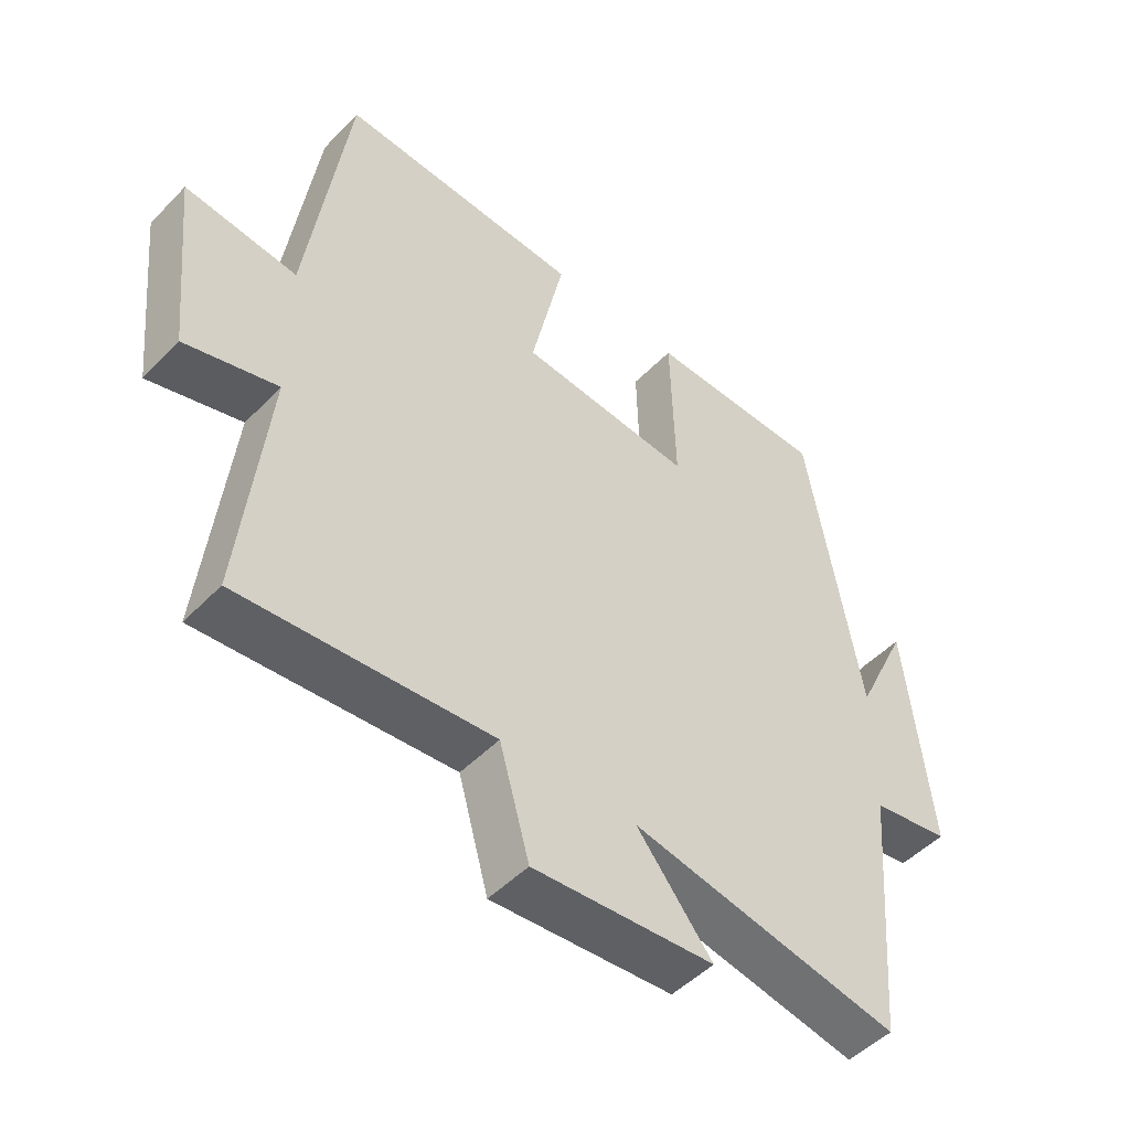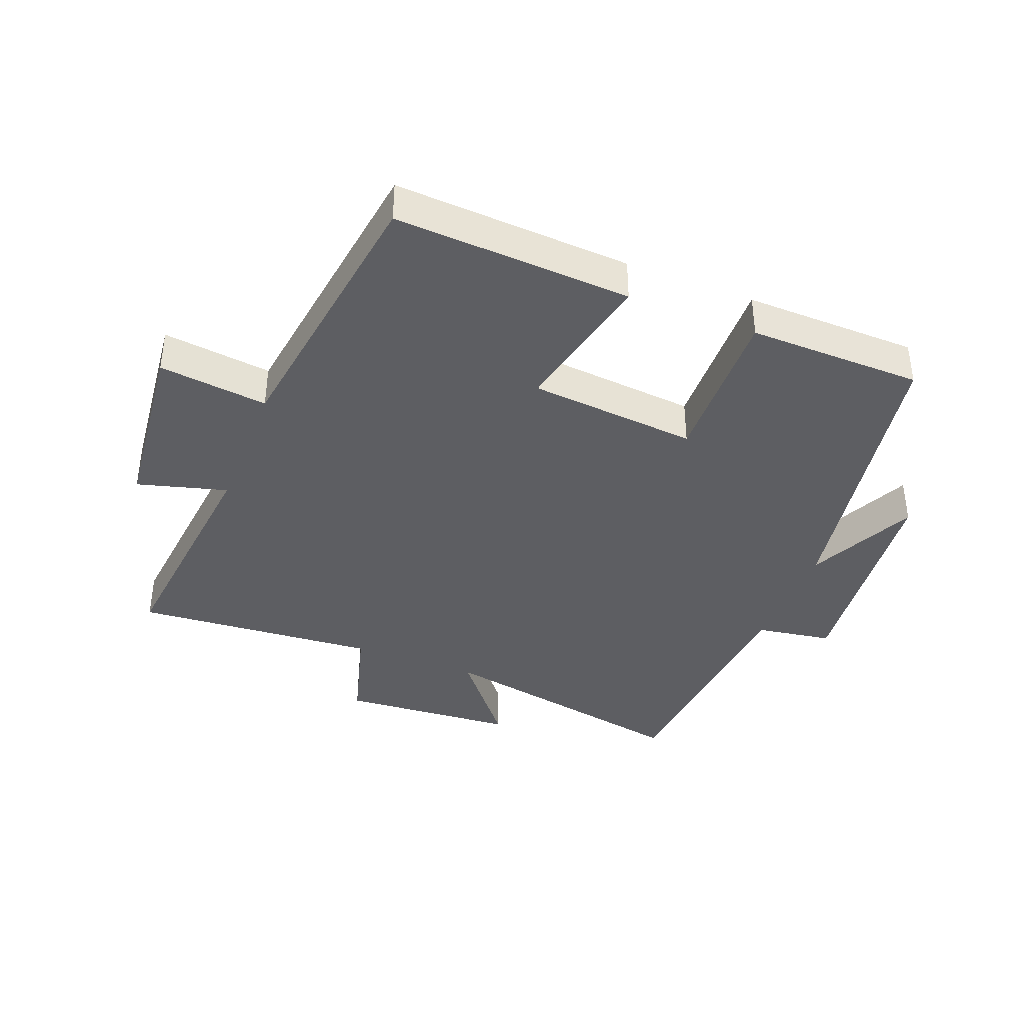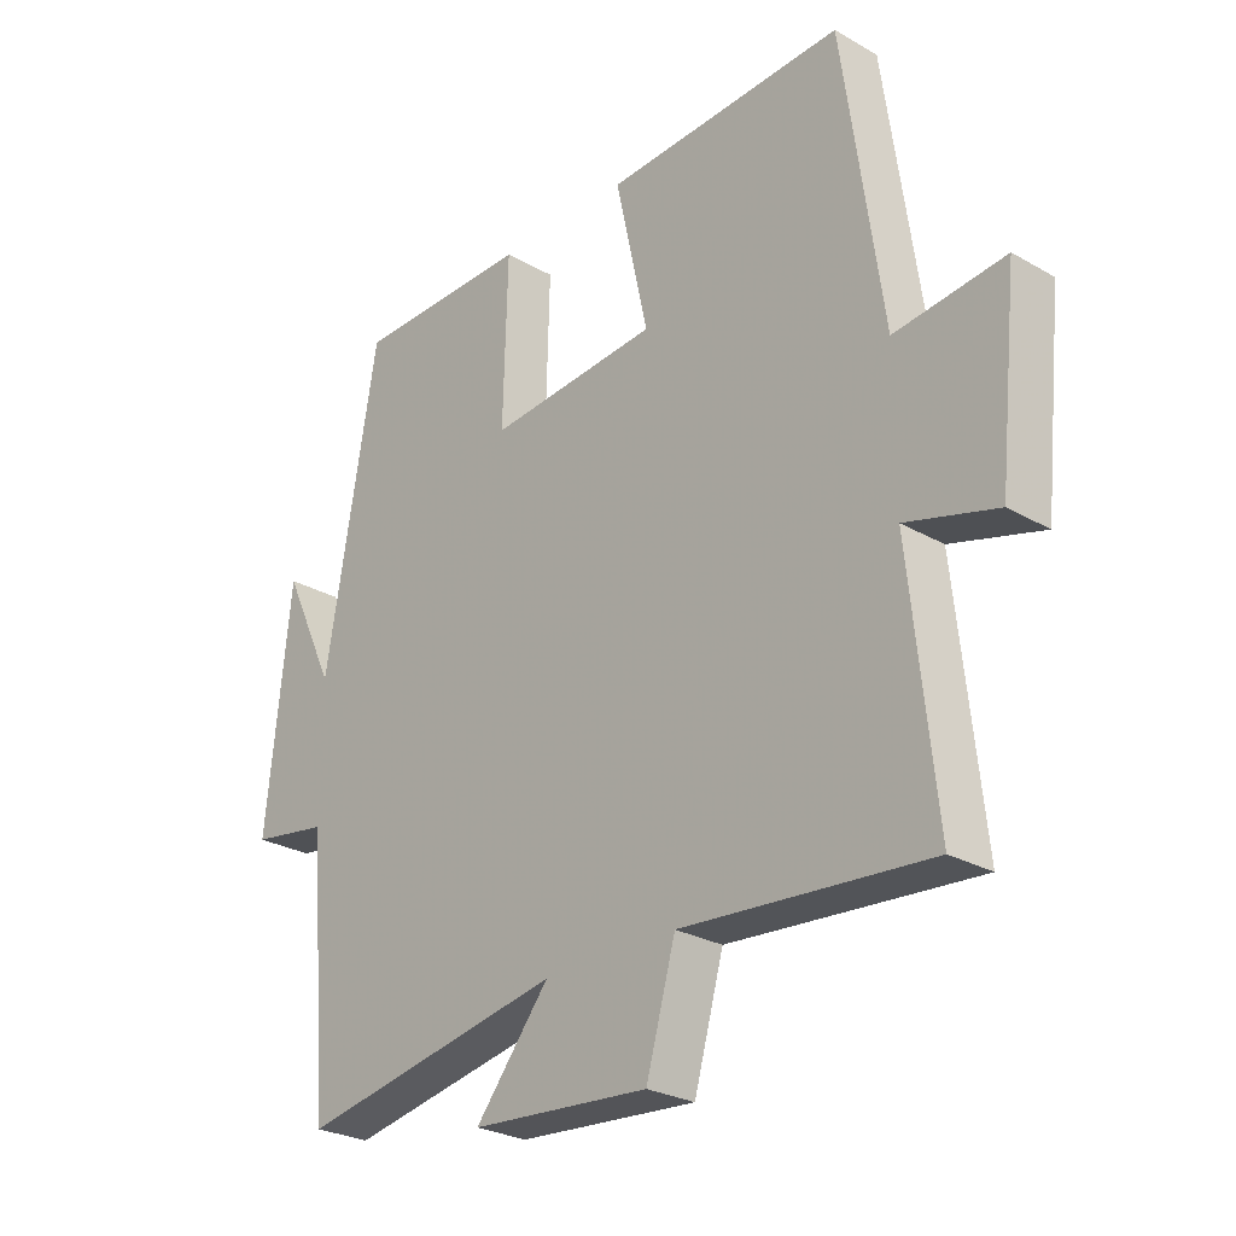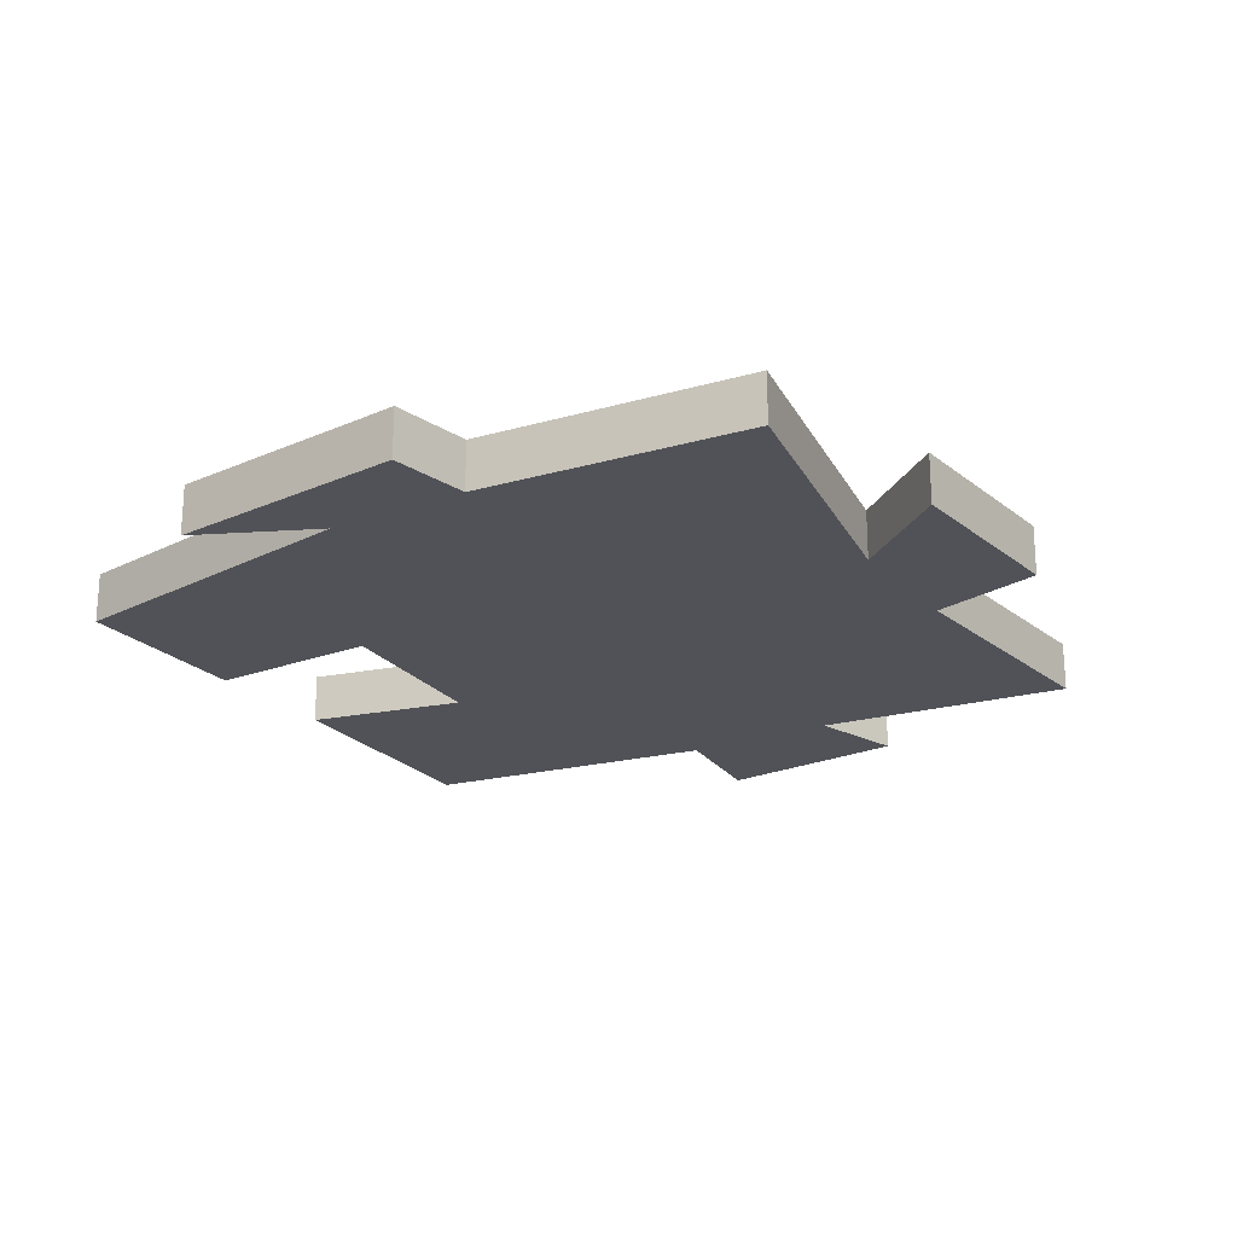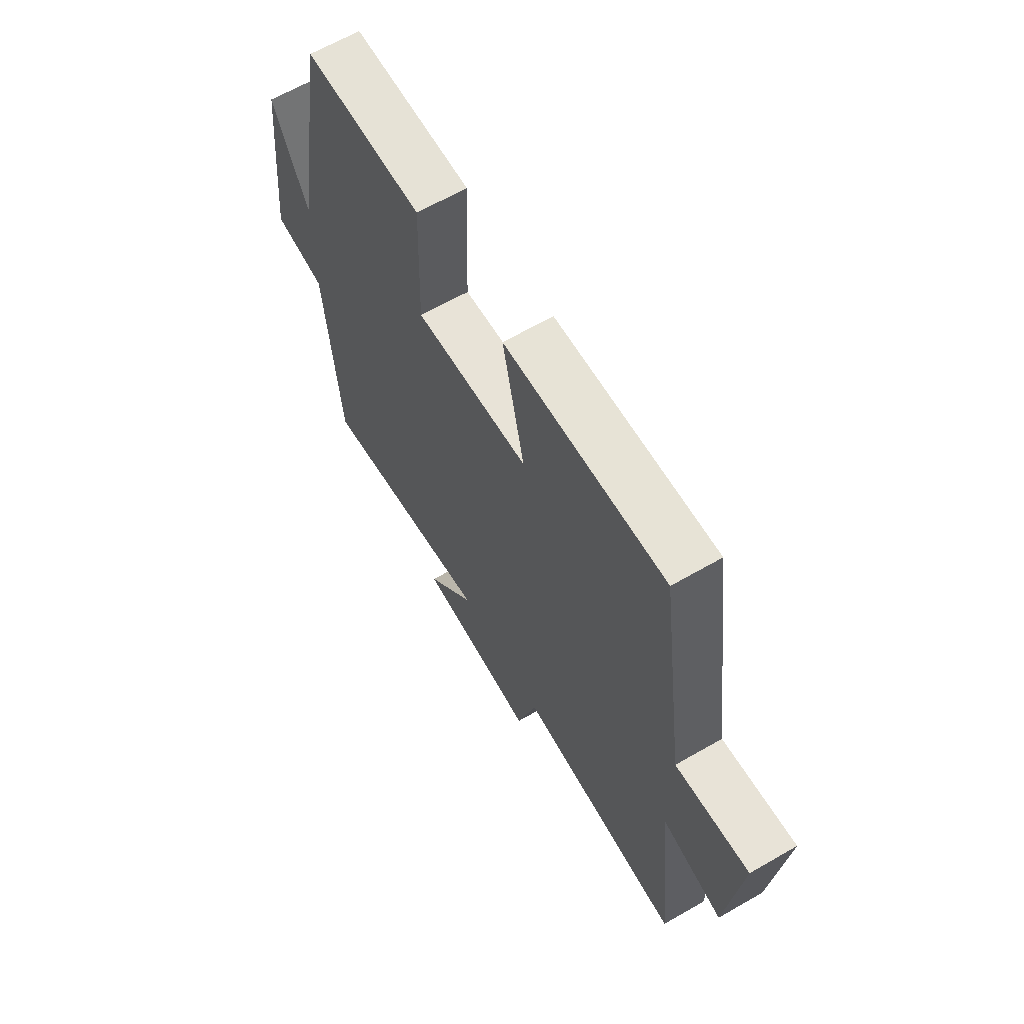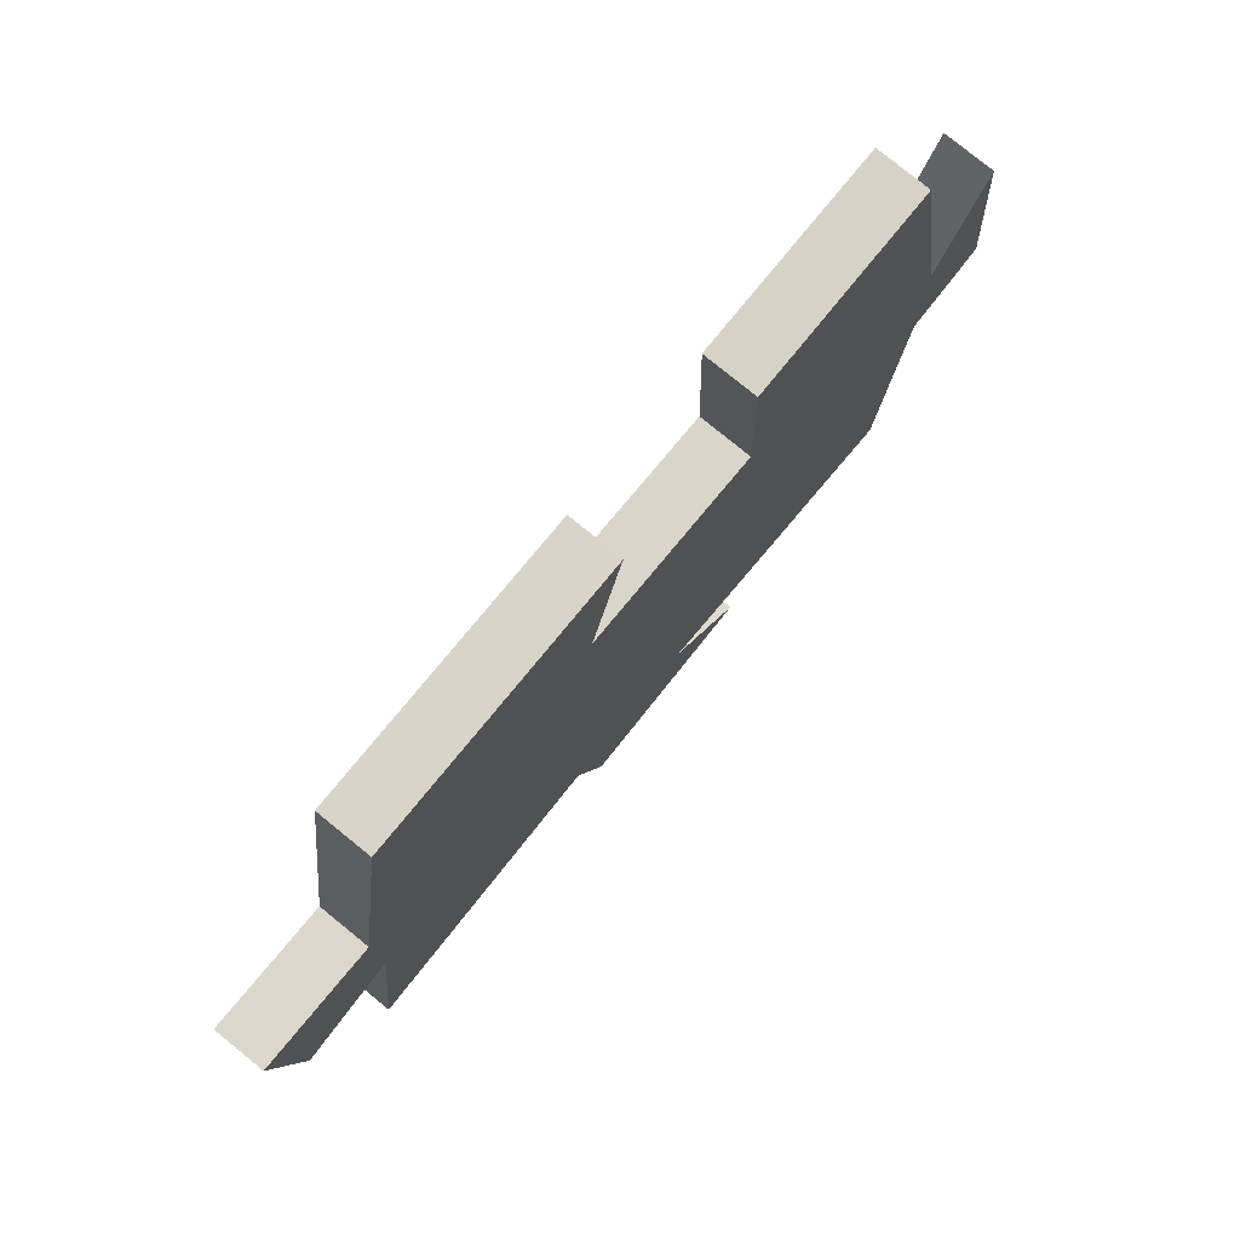
<metadata>
{"format":"obj","ext":"obj","renderer":"f3d","projection":"perspective","resolution":1024,"background":"white","views":[{"elev":-49.1,"azim":-41.7,"up":"+Z"},{"elev":-39.1,"azim":-21.3,"up":"+Y"},{"elev":-26.5,"azim":-132.0,"up":"+Z"},{"elev":-21.5,"azim":122.0,"up":"+Y"},{"elev":64.5,"azim":-120.1,"up":"+Z"},{"elev":79.0,"azim":-50.9,"up":"+Z"}]}
</metadata>
<code>
v 0.467 0.07 -0.58
v 0.053 0.07 -0.5
v 0.169 0.07 -0.644
v -0.109 0.07 -0.664
v -0.155 0.07 -0.5
v -0.54 0.07 -0.529
v -0.5 0.07 -0.149
v -0.642 0.07 -0.188
v -0.672 0.07 0.1
v -0.5 0.07 0.079
v -0.438 0.07 0.521
v -0.064 0.07 0.5
v -0.115 0.07 0.267
v 0.151 0.07 0.243
v 0.144 0.07 0.5
v 0.419 0.07 0.495
v 0.5 0.07 0.024
v 0.582 0.07 0.197
v 0.62 0.07 -0.163
v 0.5 0.07 -0.182
v 0.467 0 -0.58
v 0.053 0 -0.5
v 0.169 0 -0.644
v -0.109 0 -0.664
v -0.155 0 -0.5
v -0.54 0 -0.529
v -0.5 0 -0.149
v -0.642 0 -0.188
v -0.672 0 0.1
v -0.5 0 0.079
v -0.438 0 0.521
v -0.064 0 0.5
v -0.115 0 0.267
v 0.151 0 0.243
v 0.144 0 0.5
v 0.419 0 0.495
v 0.5 0 0.024
v 0.582 0 0.197
v 0.62 0 -0.163
v 0.5 0 -0.182
f 17 18 19 20
f 17 20 1
f 16 17 1
f 15 16 1
f 14 15 1
f 13 14 1 2
f 10 11 12 13
f 10 13 2
f 7 8 9 10
f 7 10 2 3
f 5 6 7
f 5 7 3
f 3 4 5
f 40 39 38 37
f 21 40 37
f 21 37 36
f 21 36 35
f 21 35 34
f 22 21 34 33
f 33 32 31 30
f 22 33 30
f 30 29 28 27
f 23 22 30 27
f 27 26 25
f 23 27 25
f 25 24 23
f 1 21 22 2
f 2 22 23 3
f 3 23 24 4
f 4 24 25 5
f 5 25 26 6
f 6 26 27 7
f 7 27 28 8
f 8 28 29 9
f 9 29 30 10
f 10 30 31 11
f 11 31 32 12
f 12 32 33 13
f 13 33 34 14
f 14 34 35 15
f 15 35 36 16
f 16 36 37 17
f 17 37 38 18
f 18 38 39 19
f 19 39 40 20
f 20 40 21 1

</code>
